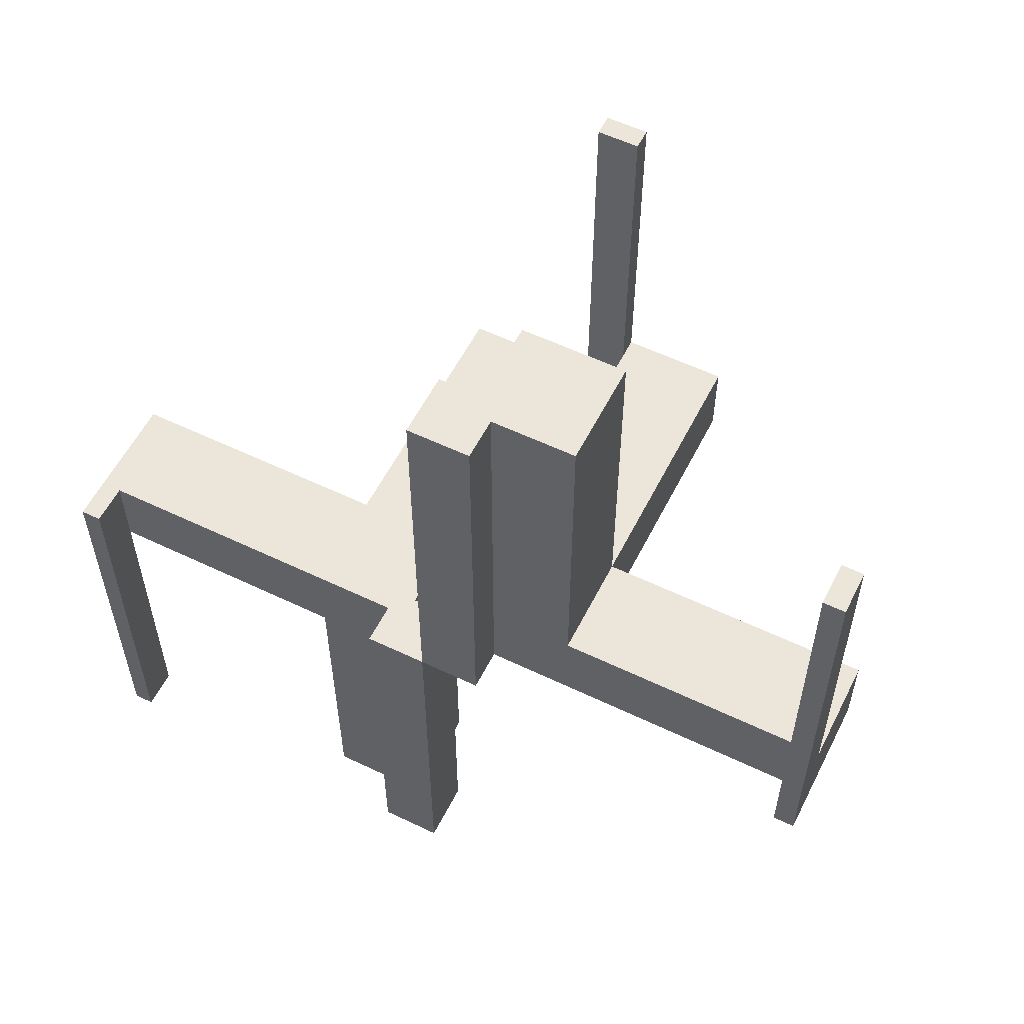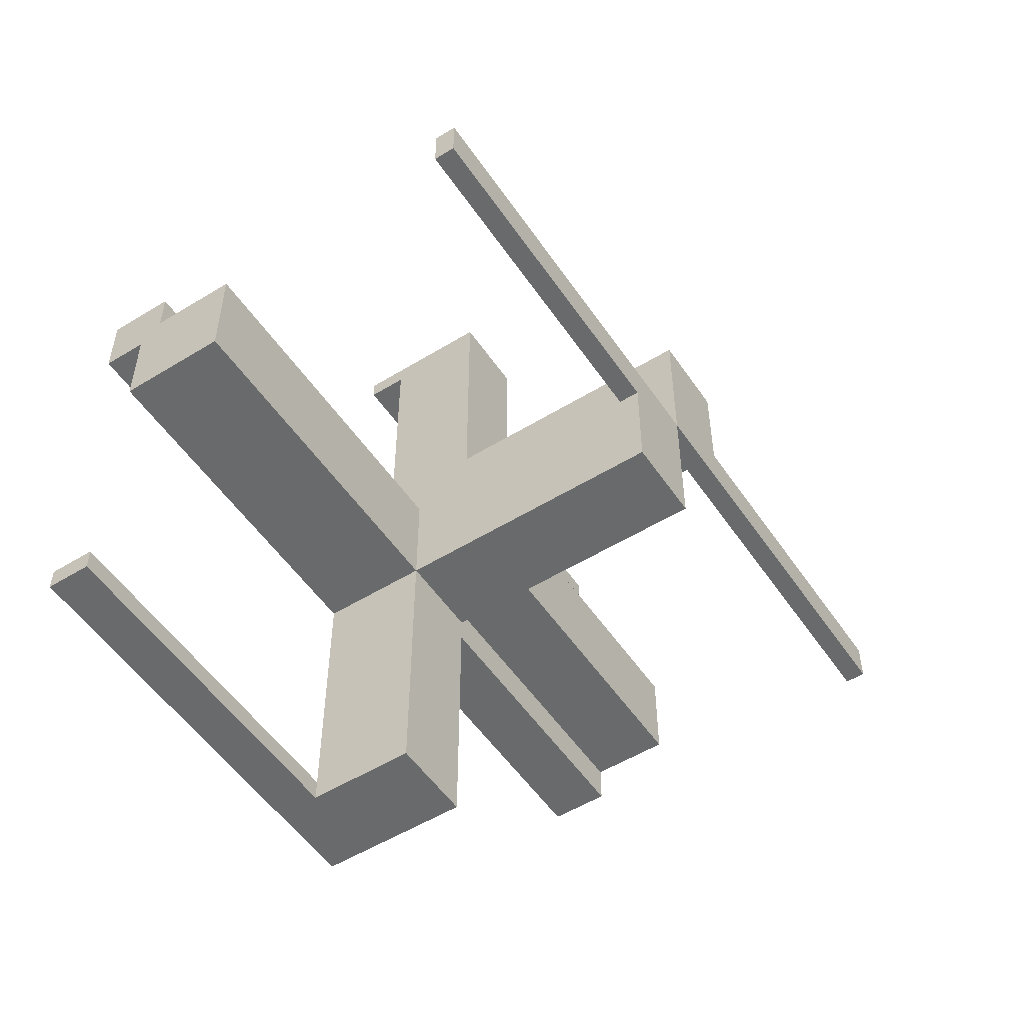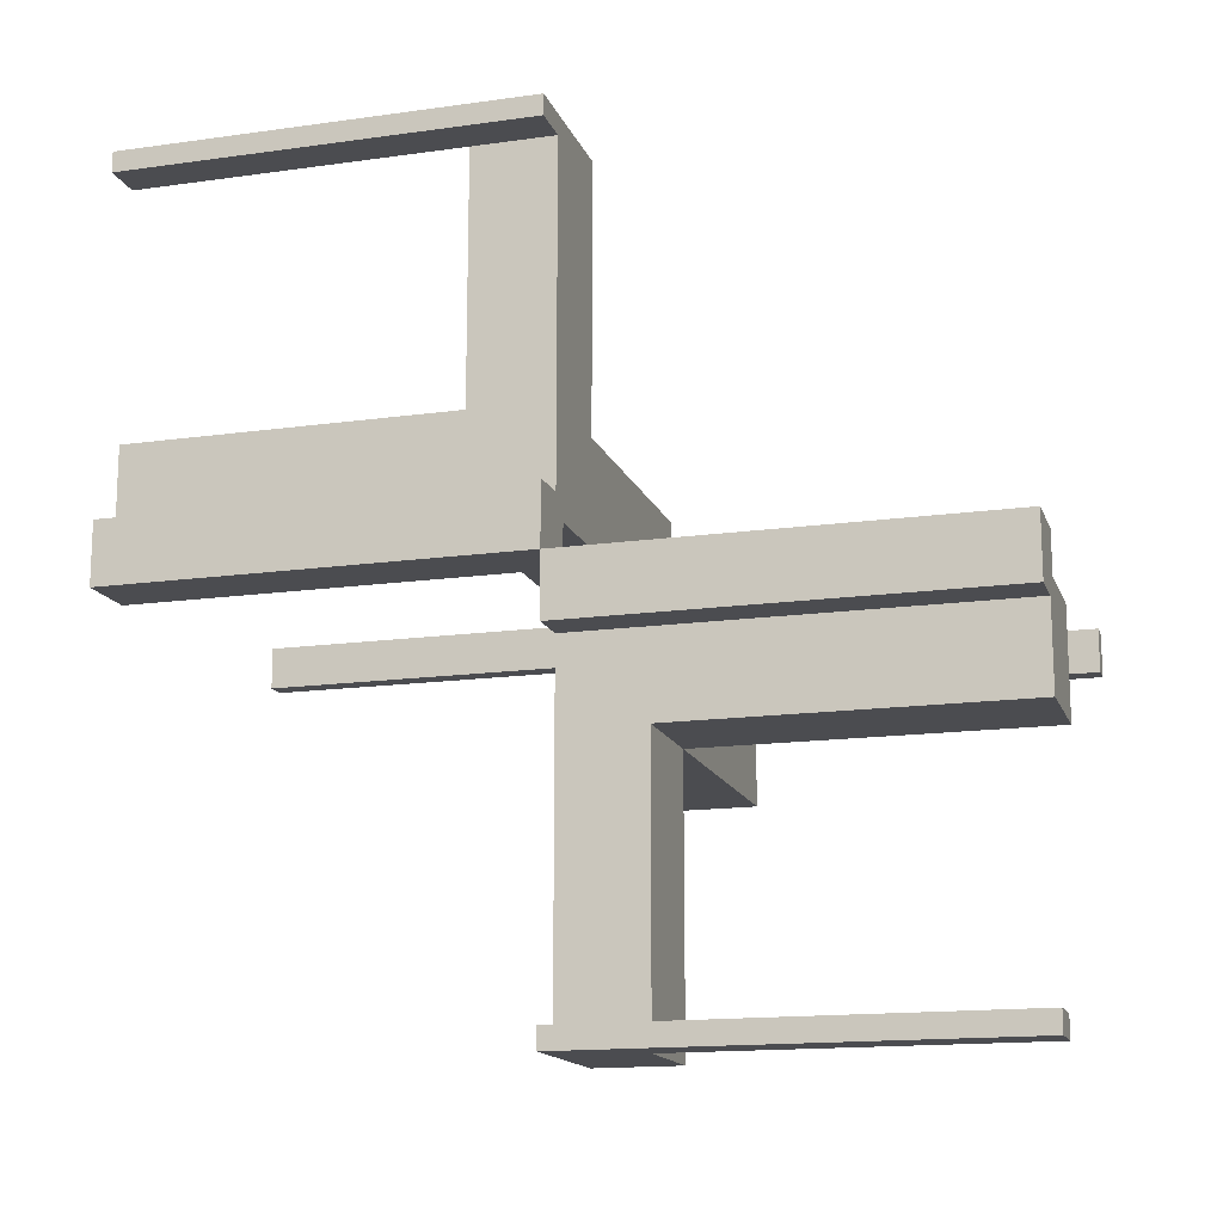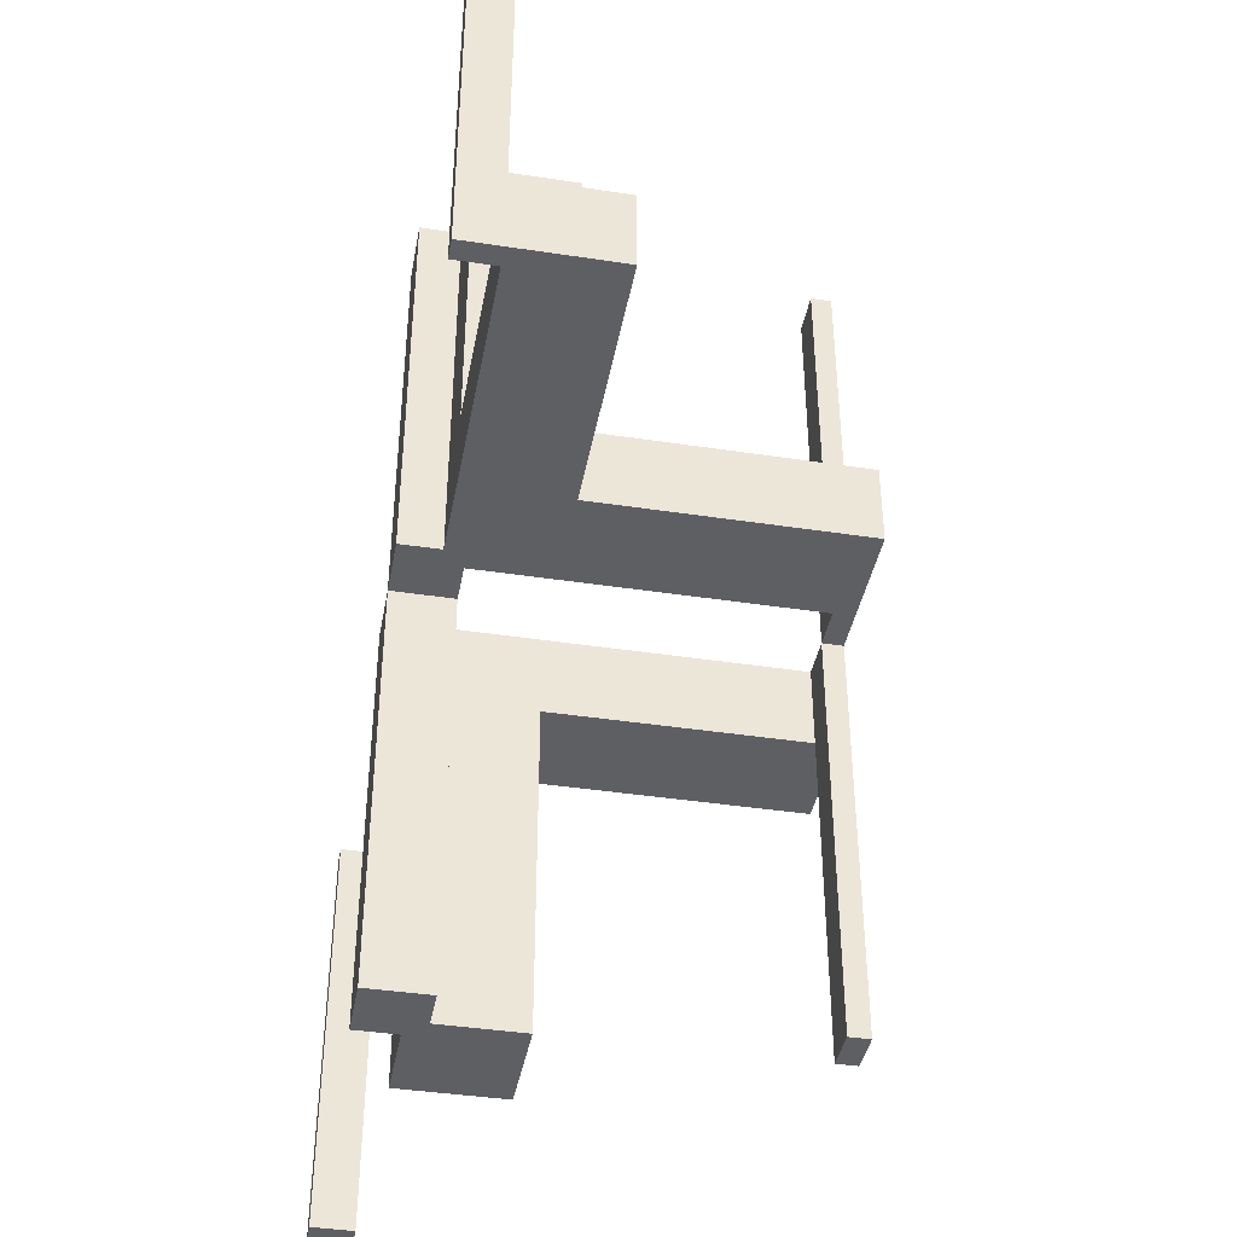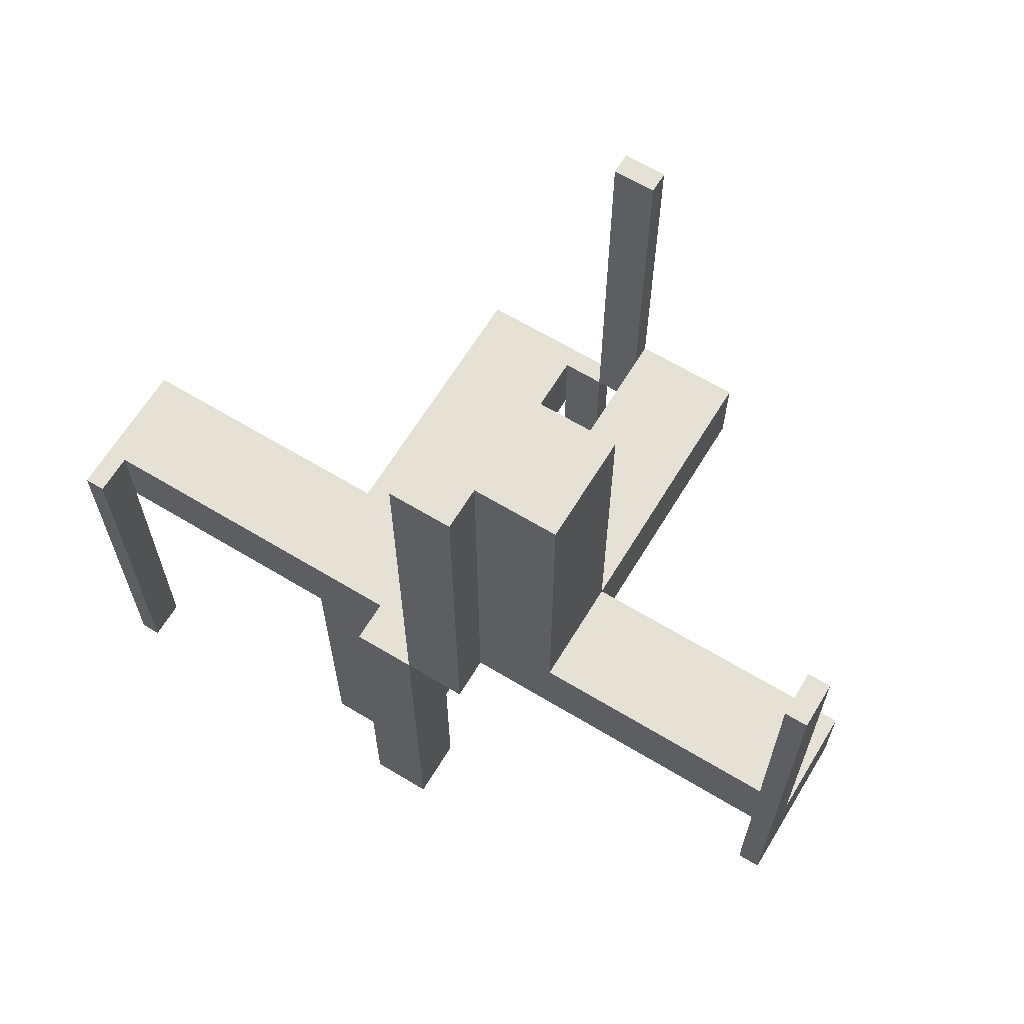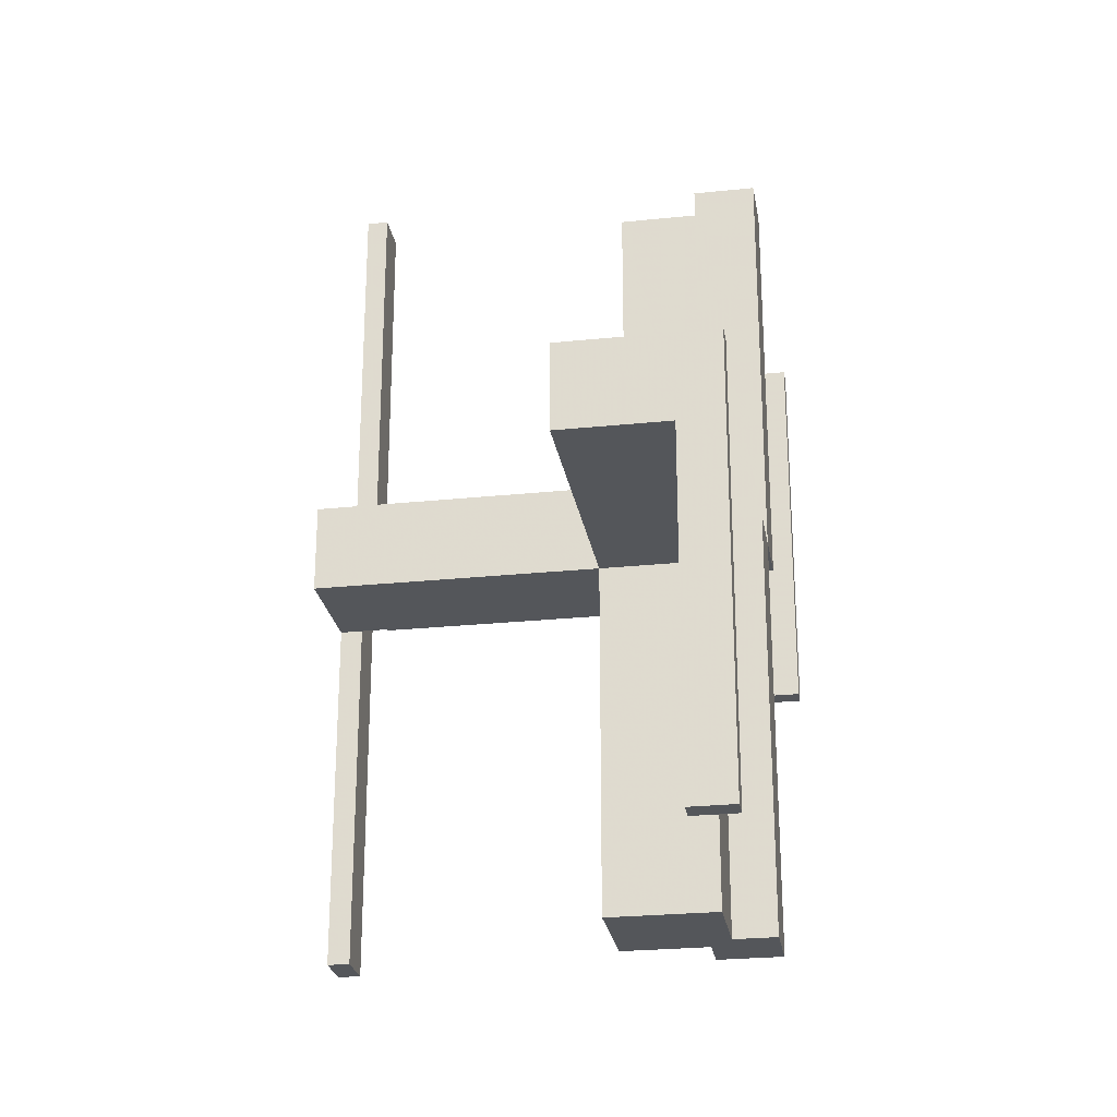
<metadata>
{"format":"obj","ext":"obj","renderer":"f3d","projection":"perspective","resolution":1024,"background":"white","views":[{"elev":56.8,"azim":-63.4,"up":"+Z"},{"elev":-52.9,"azim":33.4,"up":"+Y"},{"elev":-15.2,"azim":-73.4,"up":"+Y"},{"elev":-40.9,"azim":-10.5,"up":"+Z"},{"elev":64.8,"azim":-58.7,"up":"+Z"},{"elev":-25.4,"azim":-170.5,"up":"+Z"}]}
</metadata>
<code>
v 0 0 0
v 0 0 -0.5
v 0 0 0.5
v 0 -0.075 0
v 0 -0.075 0.5
v 0 -0.475 0
v 0 -0.475 0.5
v 0 -0.5 0
v 0 -0.5 0.5
v 0 0.5 0
v 0 0.5 -0.5
v 0 0.475 0
v 0 0.475 -0.5
v 0 0.075 0
v 0 0.075 -0.5
v 0.05 -0.075 0
v 0.05 -0.075 0.5
v 0.05 -0.475 0
v 0.05 -0.475 0.5
v 0.05 0.05 0
v 0.05 0.05 -0.5
v 0.05 0.175 0
v 0.05 0.175 -0.5
v 0.05 0.175 -0.1
v 0.05 -0.5 0
v 0.05 -0.5 0.1
v 0.05 -0.5 0.5
v 0.05 0.5 0
v 0.05 0.5 -0.5
v 0.05 0.5 -0.1
v 0.05 -0.175 0
v 0.05 -0.175 0.1
v 0.05 -0.175 0.5
v 0.05 -0.05 0
v 0.05 -0.05 0.5
v 0.05 0.475 0
v 0.05 0.475 -0.5
v 0.05 0.075 0
v 0.05 0.075 -0.5
v 0.175 -0.1325 0
v 0.175 -0.1325 0.1
v 0.175 -0.0925 0
v 0.175 -0.0925 0.1
v 0.175 0.05 0
v 0.175 0.05 -0.5
v 0.175 0.05 -0.1
v 0.175 0.175 0
v 0.175 0.175 -0.5
v 0.175 0.175 -0.1
v 0.175 -0.5 0
v 0.175 -0.5 0.1
v 0.175 0.5 0
v 0.175 0.5 -0.1
v 0.175 -0.175 0
v 0.175 -0.175 0.1
v 0.175 -0.175 0.5
v 0.175 -0.05 0
v 0.175 -0.05 0.1
v 0.175 -0.05 0.5
v 0.175 0.0925 0
v 0.175 0.0925 -0.1
v 0.175 0.1325 0
v 0.175 0.1325 -0.1
v 0.5 0 0
v 0.5 0 -0.5
v 0.5 0 0.5
v 0.5 0.05 0
v 0.5 0.05 -0.5
v 0.5 0.05 -0.1
v 0.5 0.175 0
v 0.5 0.175 -0.1
v 0.5 -0.175 0
v 0.5 -0.175 0.1
v 0.5 -0.05 0
v 0.5 -0.05 0.1
v 0.5 -0.05 0.5
v 0.0875 -0.1375 0
v 0.0875 -0.1375 0.1
v 0.0875 0.175 0
v 0.0875 0.175 -0.1
v 0.0875 -0.175 0
v 0.0875 -0.175 0.1
v 0.0875 0.1375 0
v 0.0875 0.1375 -0.1
v 0.475 0 0
v 0.475 0 -0.5
v 0.475 0 0.5
v 0.475 0.05 0
v 0.475 0.05 -0.5
v 0.475 -0.05 0
v 0.475 -0.05 0.5
v 0.075 0 0
v 0.075 0 -0.5
v 0.075 0 0.5
v 0.075 0.05 0
v 0.075 0.05 -0.5
v 0.075 -0.05 0
v 0.075 -0.05 0.5
v 0.1375 -0.1375 0
v 0.1375 -0.1375 0.1
v 0.1375 -0.1325 0
v 0.1375 -0.1325 0.1
v 0.1375 -0.0925 0
v 0.1375 -0.0925 0.1
v 0.1375 0.175 0
v 0.1375 0.175 -0.1
v 0.1375 -0.175 0
v 0.1375 -0.175 0.1
v 0.1375 0.0925 0
v 0.1375 0.0925 -0.1
v 0.1375 0.1325 0
v 0.1375 0.1325 -0.1
v 0.1375 0.1375 0
v 0.1375 0.1375 -0.1
f 76 66 87
f 87 91 76
f 91 87 85
f 85 90 91
f 74 64 66
f 66 76 74
f 74 76 91
f 91 90 74
f 74 90 85
f 85 64 74
f 64 85 87
f 87 66 64
f 17 5 4
f 4 16 17
f 34 35 17
f 17 16 34
f 97 92 94
f 94 98 97
f 97 98 35
f 35 34 97
f 4 5 3
f 3 1 4
f 1 3 94
f 94 92 1
f 98 94 35
f 3 35 94
f 17 35 5
f 3 5 35
f 97 34 92
f 1 92 34
f 16 4 34
f 1 34 4
f 19 7 9
f 9 27 19
f 27 9 8
f 8 25 27
f 18 6 7
f 7 19 18
f 18 19 27
f 27 25 18
f 25 8 6
f 6 18 25
f 6 8 9
f 9 7 6
f 31 33 35
f 35 34 31
f 34 35 59
f 59 57 34
f 57 59 56
f 56 54 57
f 54 56 33
f 33 31 54
f 56 59 35
f 35 33 56
f 31 34 57
f 57 54 31
f 108 107 99
f 99 100 108
f 100 99 77
f 77 78 100
f 78 77 81
f 81 82 78
f 82 81 31
f 31 32 82
f 55 54 107
f 107 108 55
f 25 81 107
f 107 50 25
f 54 50 107
f 25 31 81
f 81 77 99
f 99 107 81
f 51 26 25
f 25 50 51
f 26 32 31
f 31 25 26
f 50 54 55
f 55 51 50
f 26 51 108
f 108 82 26
f 26 82 32
f 108 51 55
f 100 78 82
f 82 108 100
f 41 102 101
f 101 40 41
f 42 103 104
f 104 43 42
f 104 103 101
f 101 102 104
f 73 55 54
f 54 72 73
f 74 57 58
f 58 75 74
f 58 57 42
f 42 43 58
f 41 40 54
f 54 55 41
f 74 72 40
f 54 40 72
f 40 101 103
f 40 103 42
f 42 57 74
f 40 42 74
f 41 43 104
f 43 75 58
f 75 43 41
f 75 41 73
f 55 73 41
f 104 102 41
f 72 74 75
f 75 73 72
f 68 65 86
f 86 89 68
f 89 86 85
f 85 88 89
f 67 64 65
f 65 68 67
f 67 68 89
f 89 88 67
f 67 88 85
f 85 64 67
f 64 85 86
f 86 65 64
f 39 15 14
f 14 38 39
f 20 21 39
f 39 38 20
f 95 92 93
f 93 96 95
f 95 96 21
f 21 20 95
f 14 15 2
f 2 1 14
f 1 2 93
f 93 92 1
f 96 93 21
f 2 21 93
f 39 21 15
f 2 15 21
f 95 20 92
f 1 92 20
f 38 14 20
f 1 20 14
f 37 13 11
f 11 29 37
f 29 11 10
f 10 28 29
f 36 12 13
f 13 37 36
f 36 37 29
f 29 28 36
f 28 10 12
f 12 36 28
f 12 10 11
f 11 13 12
f 22 23 21
f 21 20 22
f 20 21 45
f 45 44 20
f 44 45 48
f 48 47 44
f 47 48 23
f 23 22 47
f 48 45 21
f 21 23 48
f 22 20 44
f 44 47 22
f 106 105 113
f 113 114 106
f 114 113 83
f 83 84 114
f 84 83 79
f 79 80 84
f 80 79 22
f 22 24 80
f 49 47 105
f 105 106 49
f 28 79 105
f 105 52 28
f 47 52 105
f 28 22 79
f 79 83 113
f 113 105 79
f 53 30 28
f 28 52 53
f 30 24 22
f 22 28 30
f 52 47 49
f 49 53 52
f 30 53 106
f 106 80 30
f 30 80 24
f 106 53 49
f 114 84 80
f 80 106 114
f 63 112 111
f 111 62 63
f 60 109 110
f 110 61 60
f 110 109 111
f 111 112 110
f 71 49 47
f 47 70 71
f 67 44 46
f 46 69 67
f 46 44 60
f 60 61 46
f 63 62 47
f 47 49 63
f 67 70 62
f 47 62 70
f 62 111 109
f 62 109 60
f 60 44 67
f 62 60 67
f 63 61 110
f 61 69 46
f 69 61 63
f 69 63 71
f 49 71 63
f 110 112 63
f 70 67 69
f 69 71 70

</code>
